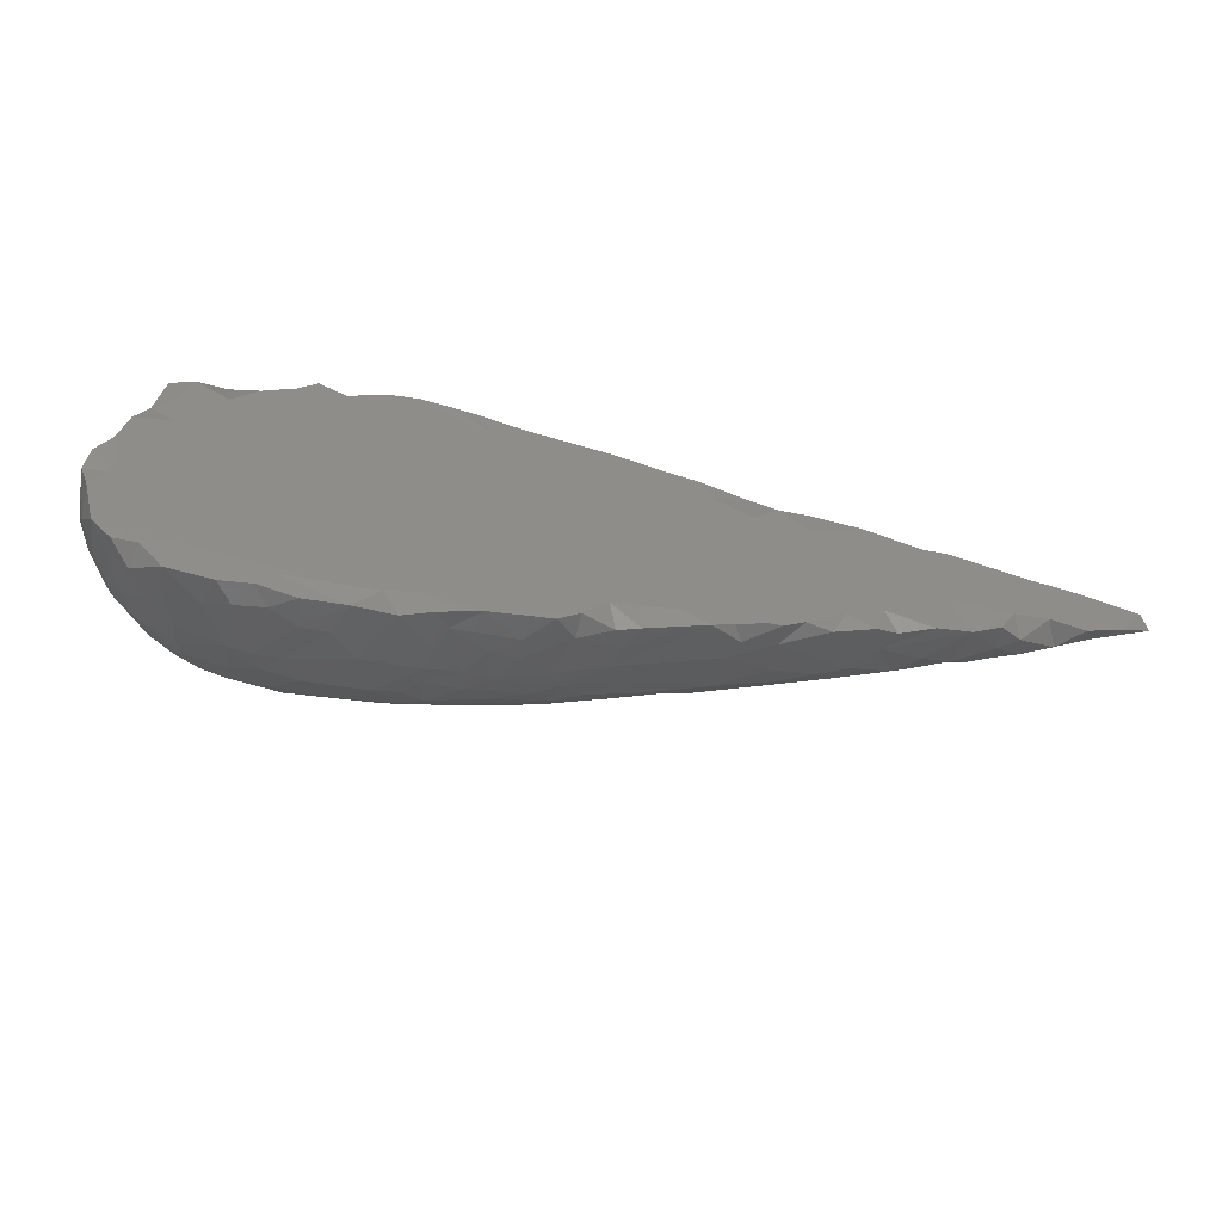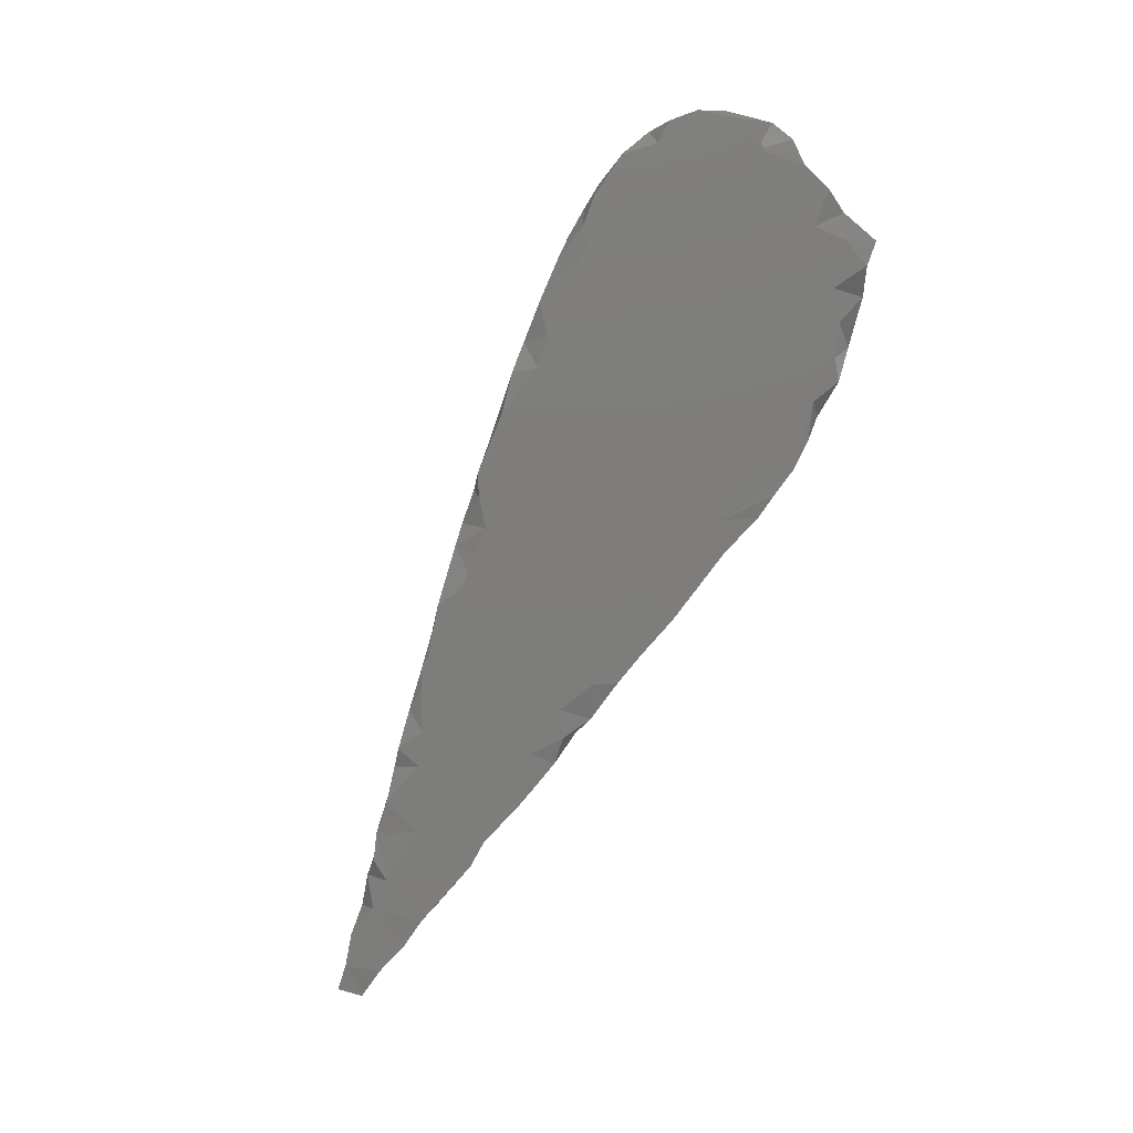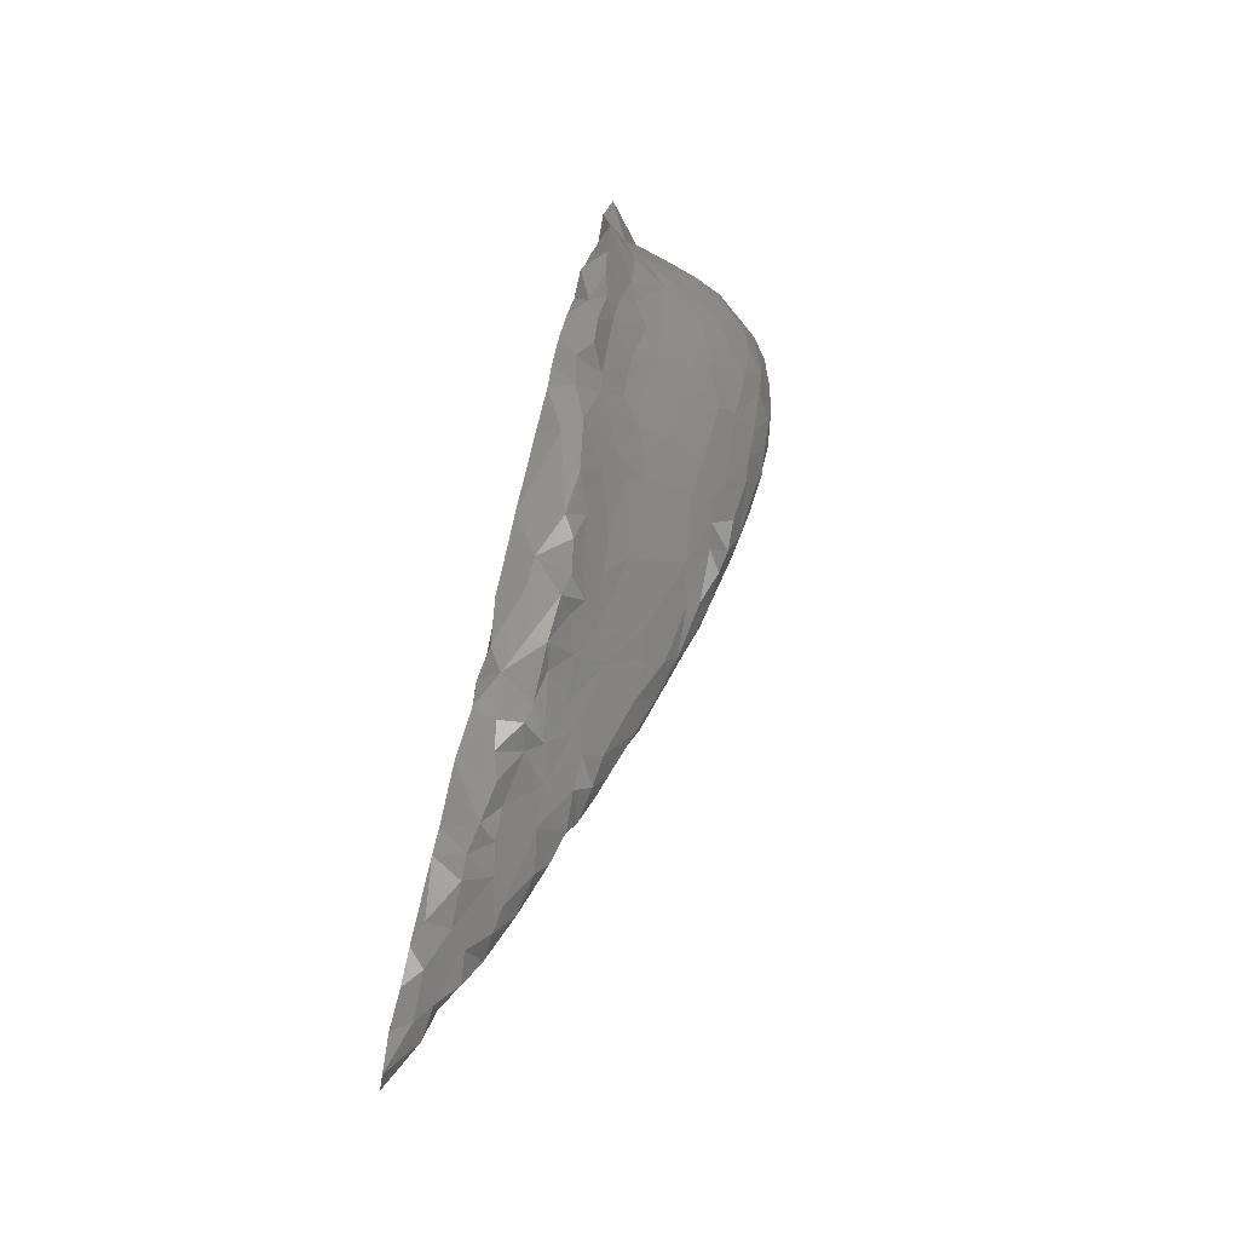
<metadata>
{"format":"stl","ext":"stl","renderer":"f3d","projection":"perspective","resolution":1024,"background":"white","views":[{"elev":-47.3,"azim":-11.3,"up":"+Z"},{"elev":-76.9,"azim":-115.7,"up":"+Y"},{"elev":51.7,"azim":101.3,"up":"+Z"}]}
</metadata>
<code>
# stl→obj: 355 verts, 706 faces
v -59.01 5.085 4.45
v -58.54 4.9 4.565
v -58.8 5.319 4.165
v -59.65 5.731 4.024
v -59 4.743 4.885
v -59.35 4.898 4.807
v -59.02 4.62 5.273
v -59.93 5.046 4.79
v -60.42 5.325 4.616
v -59.21 5.792 3.808
v -57.9 4.939 4.251
v -58.3 4.578 5.088
v -57.73 4.033 4.984
v -59.42 4.684 5.244
v -59.76 4.764 5.129
v -58.53 5.762 3.655
v -57.64 5.097 4.044
v -58.04 4.633 4.773
v -57.46 4.556 4.784
v -59.07 4.106 5.282
v -59.56 4.124 5.391
v -59.94 4.609 5.45
v -60.5 4.69 5.368
v -60.48 5.009 4.925
v -59.44 6.066 3.562
v -59.06 6.033 3.199
v -57.56 5.516 3.603
v -57.16 4.758 4.252
v -57.1 4.505 4.787
v -58.09 3.805 5.066
v -58.88 3.692 5.183
v -59.45 3.692 5.312
v -61.53 5.053 5.042
v -60.38 6.209 3.712
v -59.71 6.205 3.307
v -59.32 6.02 2.863
v -58.34 5.843 3.211
v -57.53 5.584 3.123
v -56.83 4.559 4.466
v -57.03 4.125 4.829
v -57.17 3.757 4.858
v -58.68 3.692 4.838
v -60.26 3.692 2.177
v -60.2 3.692 5.514
v -60.28 4.413 5.552
v -61.01 4.48 5.711
v -61.41 4.735 5.397
v -61.77 5.285 4.877
v -60.97 6.097 4.041
v -60.67 6.373 3.505
v -58.59 5.852 2.914
v -57.94 5.517 2.73
v -57.11 5.45 3.437
v -57.36 5.248 3.831
v -56.85 5.233 3.687
v -56.66 4.862 3.982
v -56.59 4.207 4.729
v -56.37 3.692 4.662
v -57.66 3.692 4.793
v -58.06 3.692 4.54
v -61.62 4.071 5.847
v -61.86 4.355 5.902
v -61.82 4.895 5.281
v -62.02 5.981 4.427
v -60.39 6.358 3.131
v -60.11 6.235 2.913
v -60.68 6.378 2.87
v -59.9 6.009 2.592
v -59.15 5.534 2.392
v -58.77 5.665 2.589
v -57.19 5.472 3.076
v -56.69 5.33 3.143
v -56.17 4.336 4.64
v -57.19 3.692 4.441
v -57.39 3.692 2.375
v -61.55 3.692 5.764
v -62.17 5.2 5.006
v -62.66 6.049 4.49
v -61.84 6.335 4.012
v -61.46 6.377 3.841
v -61.35 6.55 3.453
v -61.03 6.491 3.1
v -61.52 6.459 2.656
v -60.41 6.198 2.67
v -60.18 5.797 2.31
v -59.46 5.422 2.238
v -58.45 5.195 2.347
v -57.52 5.096 2.533
v -57.14 5.204 2.704
v -56.55 5.059 2.771
v -56.33 5.235 3.387
v -56.06 4.886 3.796
v -56.01 4.433 4.279
v -55.55 4.236 4.5
v -55.45 3.692 4.393
v -56.19 3.692 2.88
v -62.57 4.458 5.746
v -62.55 5.042 5.164
v -62.71 5.522 4.873
v -62.17 6.239 4.205
v -61.81 6.615 3.456
v -62.11 6.637 2.931
v -60.85 6.051 2.339
v -60.73 5.737 2.137
v -60.31 5.477 2.087
v -59.78 5.137 2.089
v -57.71 4.69 2.335
v -56.96 4.821 2.52
v -56.45 4.638 2.572
v -55.87 5.088 3.212
v -55.53 4.964 3.458
v -54.88 4.672 3.581
v -55.53 4.427 4.115
v -55.1 4.16 4.401
v -55 3.701 4.378
v -56.77 3.692 2.681
v -62 3.692 5.49
v -62.28 3.718 5.994
v -62.41 4.117 6.023
v -62.89 4.021 6.133
v -62.91 4.742 5.403
v -63.16 4.968 5.226
v -63.72 6.1 4.593
v -62.62 6.404 4.084
v -62.23 6.618 3.704
v -62.27 6.717 3.263
v -61.91 6.398 2.453
v -62.35 6.095 2.086
v -60.69 5.199 1.914
v -58.44 4.395 2.132
v -57.72 4.074 2.232
v -55.77 4.811 2.822
v -55.46 4.905 3.023
v -55.15 4.508 3.881
v -54.75 4.167 4.281
v -54.16 3.692 3.234
v -62.71 3.692 6.048
v -63.2 3.696 6.138
v -62.93 4.408 5.79
v -63.52 5.51 4.953
v -63.84 5.805 4.798
v -63.02 6.694 3.768
v -62.64 6.68 2.797
v -62.31 6.562 2.598
v -61.76 5.696 1.929
v -61.03 5.469 1.953
v -61.72 5.104 1.737
v -60.05 4.653 1.894
v -58.27 4.045 2.136
v -56.97 3.779 2.345
v -56.33 3.694 2.454
v -56.16 4.171 2.557
v -55.45 4.372 2.708
v -55.01 4.819 3.176
v -54.5 4.619 3.474
v -54.18 4.154 3.971
v -54.11 3.823 4.179
v -55.15 3.692 3.342
v -63.22 4.233 6.138
v -63.87 6.357 4.34
v -63.43 6.658 3.899
v -63.26 6.817 3.416
v -62.98 6.798 3.155
v -63.29 6.767 2.846
v -62.76 6.402 2.31
v -62.92 6.101 2.014
v -62.58 5.852 1.887
v -62.04 5.353 1.745
v -60.91 4.872 1.802
v -60.67 4.077 1.761
v -61.36 4.549 1.684
v -59.97 4.217 1.857
v -60.14 3.87 1.815
v -58.8 3.692 2.021
v -58.46 3.692 2.244
v -57.73 3.692 2.227
v -55.98 3.794 2.533
v -55.42 3.692 2.659
v -54.84 3.728 2.735
v -54.94 4.478 2.858
v -54.6 4.642 3.084
v -54.24 4.53 3.133
v -54.06 4.34 3.653
v -53.5 3.95 3.995
v -53.77 3.692 4.054
v -59.38 3.692 2.343
v -59.77 3.807 1.866
v -59.83 3.692 2.292
v -63.71 4.192 6.138
v -64.14 4.343 5.765
v -63.67 4.719 5.414
v -64.03 5.084 5.179
v -64.31 5.552 4.947
v -64.44 5.857 4.767
v -63.95 6.658 3.976
v -63.95 6.847 3.54
v -63.64 6.869 3.313
v -63.83 6.815 2.985
v -62.99 6.615 2.578
v -63.21 6.395 2.252
v -62.69 5.263 1.673
v -62.13 4.917 1.639
v -61.82 4.439 1.625
v -61.41 4.165 1.657
v -61 3.698 1.688
v -60.66 3.692 1.875
v -54.34 4.117 2.888
v -53.92 4.3 3.035
v -53.66 4.38 3.436
v -53.24 4.125 3.588
v -53.2 3.713 3.975
v -54.39 3.692 2.891
v -63.71 3.708 6.138
v -64.09 3.97 6.138
v -64.43 4.188 5.958
v -64.5 4.792 5.32
v -64.83 5.019 5.179
v -64.8 5.713 4.847
v -64.52 6.822 3.604
v -64.39 6.852 3.11
v -64.16 6.688 2.571
v -63.59 6.093 1.949
v -62.95 5.614 1.76
v -62.67 4.909 1.581
v -62.45 4.018 1.529
v -62.02 3.692 1.627
v -54.03 3.91 2.919
v -53.43 4.087 3.074
v -52.82 4.05 3.335
v -52.89 3.943 3.687
v -52.64 3.692 3.798
v -53.61 3.692 3.234
v -64.3 3.692 5.923
v -64.75 3.704 6.138
v -64.84 4.084 6.055
v -64.67 4.345 5.691
v -64.93 4.54 5.43
v -65.31 5.523 4.869
v -65.12 6.025 4.591
v -64.75 6.362 4.352
v -64.72 6.613 4.002
v -64.95 6.804 3.403
v -65.18 6.727 2.937
v -63.37 5.604 1.697
v -62.6 4.439 1.536
v -53.04 3.692 3.096
v -52.07 3.751 3.719
v -65.06 3.692 5.914
v -65.28 4.015 6.082
v -65.28 4.402 5.504
v -65.69 4.874 5.093
v -65.54 5.819 4.654
v -65.35 6.347 4.247
v -65.17 6.579 4.011
v -65.33 6.704 3.604
v -65.47 6.712 3.193
v -64.55 6.61 2.472
v -64.59 6.214 2.01
v -64.32 5.541 1.632
v -63.64 4.799 1.485
v -62.68 3.714 1.492
v -62.91 3.692 1.82
v -52.48 3.692 3.24
v -52.04 3.692 3.303
v -63.43 3.692 1.737
v -66.71 3.692 4.702
v -65.57 3.692 5.719
v -66.07 3.903 5.902
v -65.94 4.332 5.374
v -65.82 5.204 4.884
v -66.06 5.93 4.364
v -65.81 6.195 4.24
v -65.97 6.526 3.552
v -66.15 6.426 3.041
v -65.55 6.61 2.837
v -65.43 6.356 2.287
v -64.87 5.956 1.842
v -63.17 3.851 1.46
v -63.85 3.747 1.408
v -64.89 3.692 1.757
v -66 3.692 5.395
v -66.3 4.109 5.389
v -66.27 4.391 5.14
v -66.37 5.34 4.58
v -66.6 5.594 4.276
v -66.04 6.311 3.953
v -66.57 6.141 3.506
v -65.42 6.069 2.006
v -65.41 5.573 1.709
v -65.01 5.374 1.594
v -64.66 5.038 1.522
v -64.04 4.325 1.424
v -66.53 3.692 5.703
v -66.93 3.774 5.668
v -66.51 4.964 4.688
v -66.7 5.212 4.461
v -66.65 6.071 3.006
v -66.28 6.163 2.531
v -65.82 6.166 2.218
v -66.08 5.53 1.838
v -65.07 4.998 1.492
v -64.5 4.264 1.399
v -64.53 3.723 1.379
v -66.74 3.692 5.214
v -67.09 3.785 5.022
v -66.89 4.17 4.819
v -66.98 4.478 4.57
v -67.29 4.535 4.231
v -66.86 5.603 4.001
v -66.89 5.916 3.334
v -67.11 5.641 3.169
v -66.6 5.91 2.479
v -66.19 5.957 2.221
v -66.18 5.167 1.718
v -65.44 4.942 1.502
v -65.43 4.066 1.421
v -64.93 3.983 1.385
v -67.31 3.692 4.641
v -67.17 4.066 4.588
v -67.31 5.198 3.787
v -67.4 5.182 3.187
v -66.98 5.566 2.608
v -67.17 5.074 2.368
v -66.64 5.165 1.948
v -66.2 4.79 1.616
v -65.84 4.163 1.467
v -65.16 3.692 1.506
v -67.47 3.692 4.129
v -67.41 4.189 4.265
v -67.58 4.459 3.881
v -67.66 4.578 3.525
v -67.66 4.683 3.103
v -67.22 5.412 2.873
v -66.94 4.764 2.001
v -66.62 4.427 1.726
v -65.67 3.692 1.466
v -66.41 3.692 1.576
v -67.35 3.692 3.386
v -67.65 4.075 3.916
v -67.78 4.096 3.268
v -67.72 4.349 2.972
v -67.41 5.071 2.831
v -67.55 4.618 2.692
v -67.23 4.678 2.235
v -67.18 4.132 2.038
v -66.44 4.083 1.605
v -67.67 3.692 3.036
v -67.72 3.706 3.811
v -67.81 3.755 3.419
v -67.66 4.081 2.715
v -67.45 4.318 2.388
v -67.48 3.692 2.313
v -66.88 4.029 1.81
v -66.79 3.692 1.989
v -67.17 3.692 2.008
f 1 2 3
f 3 4 1
f 1 5 2
f 6 5 1
f 6 7 5
f 1 8 6
f 4 9 1
f 3 10 4
f 2 11 3
f 5 12 2
f 7 12 5
f 7 13 12
f 6 14 7
f 8 15 6
f 1 9 8
f 3 16 10
f 3 17 16
f 11 17 3
f 2 18 11
f 12 18 2
f 12 19 18
f 7 20 13
f 14 21 7
f 6 15 14
f 15 22 14
f 8 23 15
f 9 24 8
f 10 25 4
f 16 25 10
f 16 26 25
f 17 27 16
f 18 28 11
f 19 28 18
f 19 29 28
f 12 13 19
f 20 30 13
f 20 31 30
f 7 21 20
f 21 32 20
f 14 22 21
f 15 23 22
f 8 24 23
f 9 33 24
f 25 34 4
f 25 35 34
f 26 35 25
f 26 36 35
f 16 37 26
f 27 37 16
f 27 38 37
f 11 28 17
f 29 39 28
f 19 40 29
f 13 40 19
f 13 41 40
f 31 42 30
f 20 32 31
f 32 42 31
f 32 43 42
f 21 44 32
f 22 45 21
f 23 45 22
f 23 46 45
f 23 47 46
f 9 48 33
f 4 49 9
f 34 49 4
f 34 50 49
f 37 51 26
f 37 52 51
f 38 52 37
f 27 53 38
f 17 54 27
f 54 53 27
f 54 55 53
f 17 56 54
f 28 56 17
f 39 56 28
f 29 57 39
f 40 57 29
f 40 58 57
f 41 58 40
f 13 59 41
f 30 59 13
f 30 60 59
f 42 60 30
f 32 44 43
f 21 45 44
f 46 61 45
f 47 62 46
f 23 24 47
f 24 33 47
f 33 63 47
f 9 49 48
f 49 64 48
f 34 35 50
f 35 65 50
f 66 65 35
f 66 67 65
f 35 36 66
f 36 68 66
f 36 69 68
f 26 51 36
f 51 70 36
f 52 70 51
f 53 71 38
f 55 72 53
f 54 56 55
f 57 73 39
f 57 58 73
f 41 74 58
f 59 74 41
f 59 60 74
f 42 75 60
f 42 43 75
f 44 76 43
f 44 61 76
f 45 61 44
f 46 62 61
f 47 63 62
f 33 48 63
f 48 77 63
f 64 78 48
f 49 79 64
f 49 80 79
f 50 80 49
f 50 81 80
f 65 82 50
f 65 67 82
f 67 83 82
f 66 84 67
f 68 84 66
f 68 85 84
f 69 85 68
f 69 86 85
f 36 70 69
f 70 87 69
f 52 87 70
f 52 88 87
f 38 71 52
f 71 89 52
f 53 72 71
f 72 89 71
f 72 90 89
f 55 91 72
f 55 92 91
f 56 92 55
f 56 93 92
f 39 93 56
f 73 93 39
f 73 94 93
f 58 94 73
f 58 95 94
f 74 96 58
f 60 96 74
f 63 97 62
f 63 98 97
f 77 98 63
f 77 99 98
f 48 78 77
f 79 100 64
f 80 101 79
f 81 101 80
f 81 102 101
f 50 82 81
f 82 102 81
f 82 83 102
f 67 103 83
f 84 103 67
f 84 85 103
f 85 104 103
f 86 105 85
f 69 87 86
f 87 106 86
f 88 107 87
f 52 89 88
f 89 108 88
f 90 108 89
f 90 109 108
f 72 91 90
f 91 110 90
f 92 110 91
f 92 111 110
f 93 112 92
f 94 113 93
f 94 114 113
f 95 114 94
f 95 115 114
f 96 95 58
f 60 116 96
f 43 76 117
f 61 118 76
f 62 119 61
f 97 119 62
f 97 120 119
f 98 121 97
f 99 122 98
f 77 78 99
f 78 123 99
f 64 100 78
f 100 124 78
f 79 125 100
f 101 125 79
f 101 126 125
f 102 126 101
f 83 127 102
f 103 127 83
f 103 128 127
f 85 105 104
f 105 129 104
f 86 106 105
f 87 130 106
f 87 107 130
f 107 131 130
f 88 108 107
f 90 132 109
f 110 132 90
f 111 133 110
f 92 112 111
f 93 113 112
f 113 134 112
f 114 134 113
f 114 135 134
f 115 135 114
f 95 136 115
f 118 117 76
f 118 137 117
f 61 119 118
f 119 137 118
f 120 137 119
f 120 138 137
f 97 139 120
f 121 139 97
f 98 122 121
f 99 140 122
f 99 141 140
f 123 141 99
f 78 124 123
f 100 125 124
f 125 142 124
f 102 143 126
f 127 144 102
f 104 128 103
f 104 145 128
f 104 129 146
f 129 147 146
f 105 106 129
f 106 148 129
f 106 130 148
f 130 131 149
f 107 108 131
f 108 109 131
f 109 150 131
f 109 151 150
f 132 152 109
f 110 133 132
f 133 153 132
f 111 154 133
f 112 154 111
f 112 155 154
f 135 156 134
f 115 157 135
f 136 95 158
f 96 158 95
f 116 151 96
f 60 75 116
f 120 159 138
f 139 159 120
f 124 160 123
f 124 161 160
f 142 161 124
f 142 162 161
f 125 126 142
f 126 162 142
f 126 163 162
f 126 143 163
f 143 164 163
f 102 144 143
f 144 165 143
f 127 128 144
f 128 165 144
f 128 166 165
f 145 167 128
f 145 168 167
f 104 146 145
f 146 168 145
f 146 147 168
f 129 169 147
f 148 169 129
f 148 170 169
f 170 171 169
f 148 172 170
f 172 173 170
f 148 174 172
f 130 174 148
f 149 174 130
f 149 175 174
f 131 176 149
f 150 75 131
f 151 116 150
f 109 152 151
f 152 177 151
f 152 178 177
f 132 153 152
f 153 179 152
f 133 180 153
f 154 180 133
f 154 181 180
f 155 181 154
f 155 182 181
f 112 134 155
f 134 156 155
f 156 183 155
f 135 157 156
f 157 184 156
f 115 185 157
f 151 177 96
f 75 150 116
f 75 174 175
f 75 186 174
f 186 187 174
f 75 43 186
f 43 188 186
f 137 138 117
f 159 189 138
f 139 189 159
f 139 190 189
f 121 191 139
f 122 191 121
f 122 192 191
f 141 193 140
f 123 194 141
f 161 195 160
f 161 196 195
f 162 197 161
f 163 164 162
f 164 197 162
f 164 198 197
f 143 199 164
f 165 199 143
f 165 200 199
f 166 200 165
f 128 167 166
f 168 201 167
f 168 202 201
f 147 202 168
f 147 203 202
f 171 203 147
f 171 204 203
f 147 169 171
f 171 205 204
f 173 206 170
f 172 187 173
f 176 175 149
f 176 75 175
f 131 75 176
f 178 96 177
f 178 158 96
f 152 179 178
f 153 180 179
f 180 207 179
f 181 207 180
f 182 207 181
f 182 208 207
f 155 183 182
f 183 209 182
f 156 210 183
f 184 210 156
f 157 185 184
f 185 211 184
f 115 136 185
f 179 136 158
f 179 212 136
f 179 207 212
f 158 178 179
f 187 172 174
f 186 188 187
f 188 43 187
f 43 173 187
f 43 206 173
f 43 117 206
f 138 189 213
f 189 214 213
f 190 215 189
f 139 191 190
f 192 216 191
f 122 140 192
f 193 192 140
f 193 217 192
f 141 194 193
f 194 218 193
f 123 160 194
f 196 219 195
f 161 197 196
f 197 198 196
f 198 220 196
f 164 221 198
f 199 221 164
f 199 200 221
f 166 222 200
f 167 223 166
f 167 201 223
f 201 224 223
f 202 224 201
f 204 225 203
f 205 226 204
f 171 170 205
f 170 206 205
f 208 227 207
f 182 209 208
f 209 228 208
f 183 210 209
f 210 228 209
f 210 229 228
f 184 230 210
f 211 230 184
f 211 231 230
f 136 232 185
f 212 227 136
f 213 233 138
f 214 233 213
f 214 234 233
f 189 215 214
f 215 235 214
f 190 236 215
f 191 216 190
f 216 236 190
f 216 237 236
f 192 217 216
f 193 218 217
f 218 238 217
f 194 239 218
f 160 240 194
f 195 241 160
f 219 241 195
f 219 242 241
f 196 220 219
f 220 242 219
f 220 243 242
f 198 221 220
f 166 244 222
f 223 244 166
f 223 224 244
f 202 245 224
f 202 225 245
f 203 225 202
f 226 225 204
f 205 206 226
f 227 212 207
f 208 228 227
f 228 232 227
f 229 246 228
f 210 230 229
f 230 247 229
f 231 247 230
f 185 232 211
f 136 227 232
f 206 117 226
f 138 233 117
f 234 248 233
f 214 235 234
f 235 249 234
f 215 236 235
f 237 250 236
f 216 217 237
f 217 251 237
f 238 251 217
f 218 239 238
f 239 252 238
f 194 240 239
f 240 253 239
f 160 241 240
f 241 254 240
f 242 254 241
f 242 255 254
f 243 256 242
f 221 257 220
f 200 257 221
f 200 258 257
f 222 258 200
f 244 259 222
f 244 260 259
f 224 260 244
f 225 261 245
f 226 261 225
f 226 262 261
f 246 232 228
f 229 263 246
f 247 264 229
f 232 231 211
f 232 246 231
f 246 263 231
f 263 247 231
f 263 264 247
f 117 262 226
f 117 265 262
f 233 248 266
f 248 267 266
f 234 249 248
f 249 267 248
f 249 268 267
f 235 236 249
f 236 250 249
f 250 268 249
f 237 251 250
f 251 269 250
f 238 270 251
f 252 270 238
f 252 271 270
f 239 253 252
f 253 272 252
f 240 254 253
f 255 273 254
f 242 256 255
f 256 273 255
f 256 274 273
f 243 275 256
f 220 257 243
f 257 276 243
f 257 258 276
f 222 277 258
f 224 278 260
f 245 278 224
f 261 278 245
f 261 262 278
f 262 265 278
f 265 279 278
f 229 264 263
f 117 280 265
f 233 280 117
f 268 281 267
f 250 269 268
f 269 282 268
f 269 283 282
f 251 283 269
f 270 283 251
f 270 271 284
f 271 285 284
f 252 272 271
f 272 286 271
f 253 254 272
f 254 286 272
f 254 273 286
f 273 287 286
f 256 275 274
f 243 276 275
f 258 288 276
f 277 288 258
f 277 289 288
f 259 277 222
f 259 290 277
f 260 291 259
f 278 279 260
f 279 292 260
f 265 280 279
f 267 281 266
f 268 293 281
f 282 293 268
f 282 294 293
f 270 295 283
f 284 295 270
f 284 296 295
f 285 296 284
f 271 286 285
f 273 274 287
f 274 297 287
f 275 298 274
f 276 299 275
f 288 299 276
f 288 300 299
f 289 300 288
f 277 290 289
f 259 291 290
f 291 301 290
f 292 291 260
f 292 302 291
f 279 302 292
f 280 303 279
f 281 293 266
f 293 304 266
f 293 294 304
f 294 305 304
f 282 306 294
f 283 307 282
f 295 307 283
f 296 307 295
f 296 308 307
f 285 309 296
f 286 309 285
f 287 309 286
f 287 310 309
f 297 310 287
f 297 311 310
f 274 298 297
f 298 312 297
f 275 299 298
f 299 313 298
f 300 313 299
f 289 314 300
f 290 315 289
f 301 315 290
f 301 316 315
f 301 317 316
f 291 302 301
f 302 317 301
f 302 303 317
f 303 302 279
f 304 305 266
f 305 318 266
f 306 305 294
f 306 319 305
f 282 307 306
f 296 320 308
f 309 320 296
f 309 310 320
f 310 311 320
f 311 321 320
f 297 322 311
f 312 322 297
f 312 323 322
f 298 313 312
f 313 324 312
f 300 324 313
f 314 324 300
f 314 325 324
f 289 315 314
f 316 326 315
f 317 327 316
f 303 327 317
f 303 280 327
f 233 266 280
f 266 318 328
f 319 318 305
f 319 329 318
f 306 307 319
f 307 308 319
f 308 329 319
f 308 330 329
f 320 330 308
f 320 331 330
f 321 331 320
f 321 332 331
f 311 333 321
f 322 333 311
f 322 323 333
f 312 324 323
f 324 334 323
f 324 335 334
f 325 335 324
f 314 315 325
f 315 326 325
f 316 336 326
f 327 336 316
f 327 280 336
f 280 266 336
f 266 337 336
f 328 338 266
f 329 328 318
f 329 339 328
f 330 339 329
f 330 331 339
f 331 340 339
f 332 340 331
f 332 341 340
f 321 342 332
f 333 342 321
f 333 323 342
f 323 343 342
f 334 344 323
f 335 345 334
f 325 346 335
f 326 346 325
f 326 337 346
f 337 326 336
f 338 347 266
f 328 348 338
f 348 349 338
f 328 339 348
f 339 349 348
f 339 340 349
f 340 347 349
f 341 350 340
f 332 343 341
f 343 332 342
f 323 344 343
f 344 351 343
f 334 345 344
f 345 351 344
f 345 352 351
f 335 353 345
f 346 353 335
f 346 337 353
f 337 354 353
f 266 354 337
f 266 355 354
f 338 349 347
f 340 350 347
f 341 343 350
f 343 351 350
f 352 350 351
f 352 347 350
f 352 266 347
f 345 355 352
f 355 353 354
f 355 345 353
f 266 352 355

</code>
